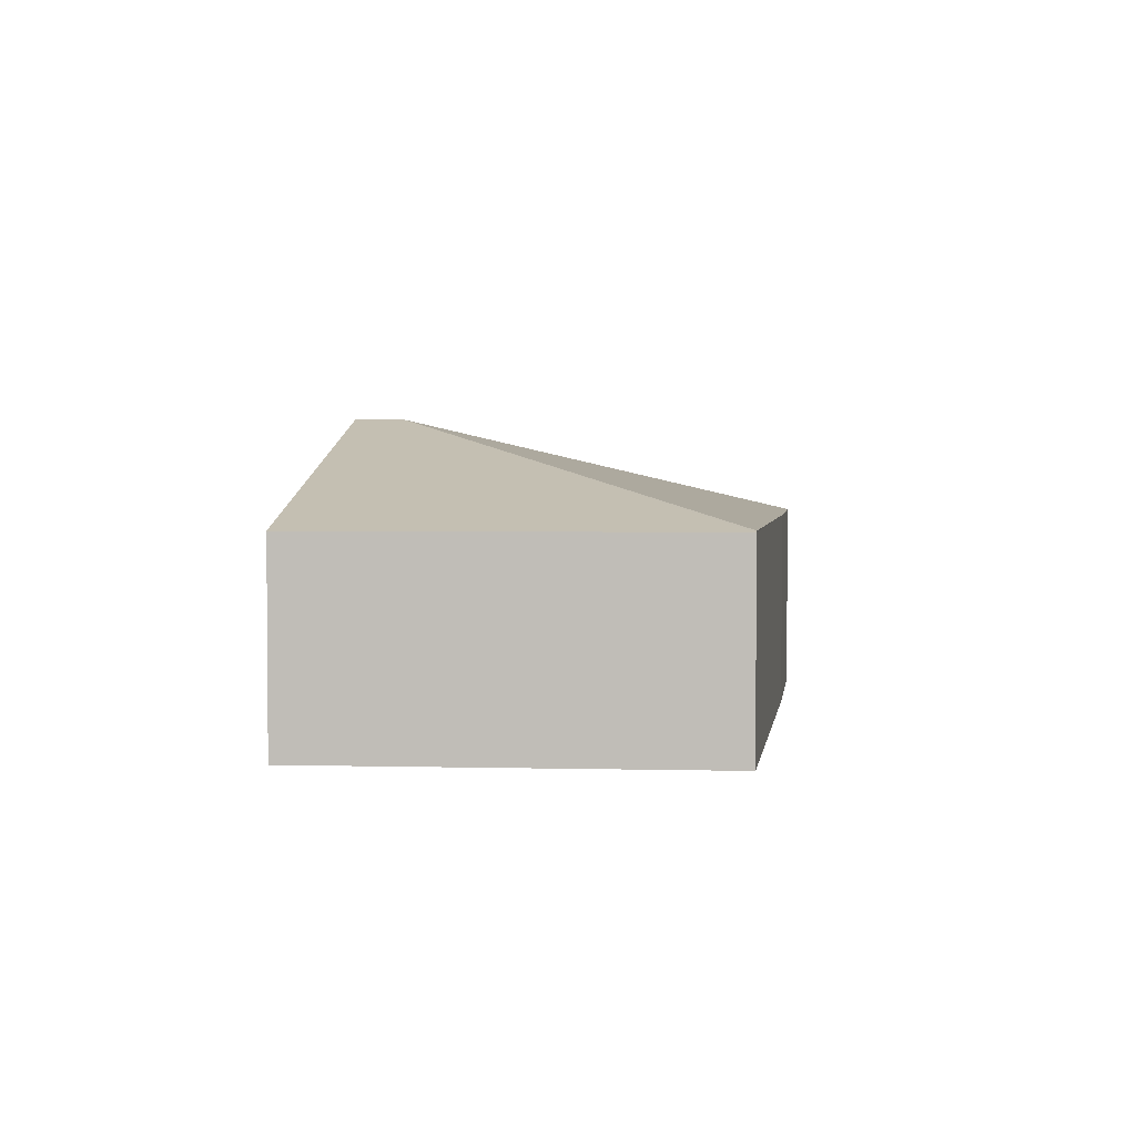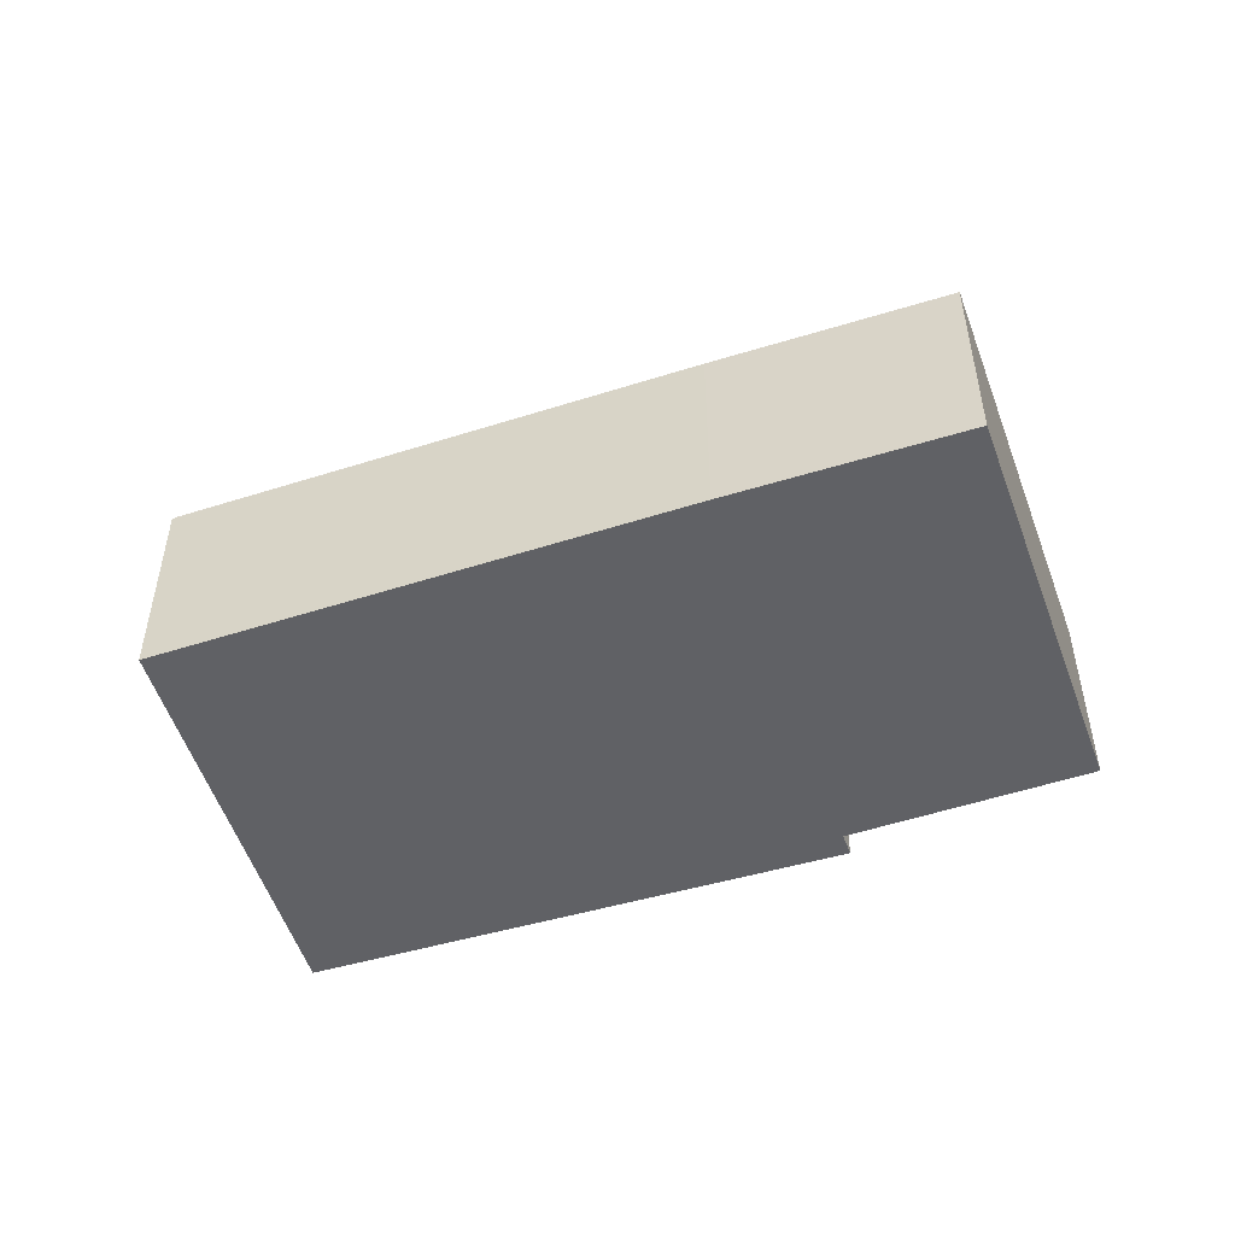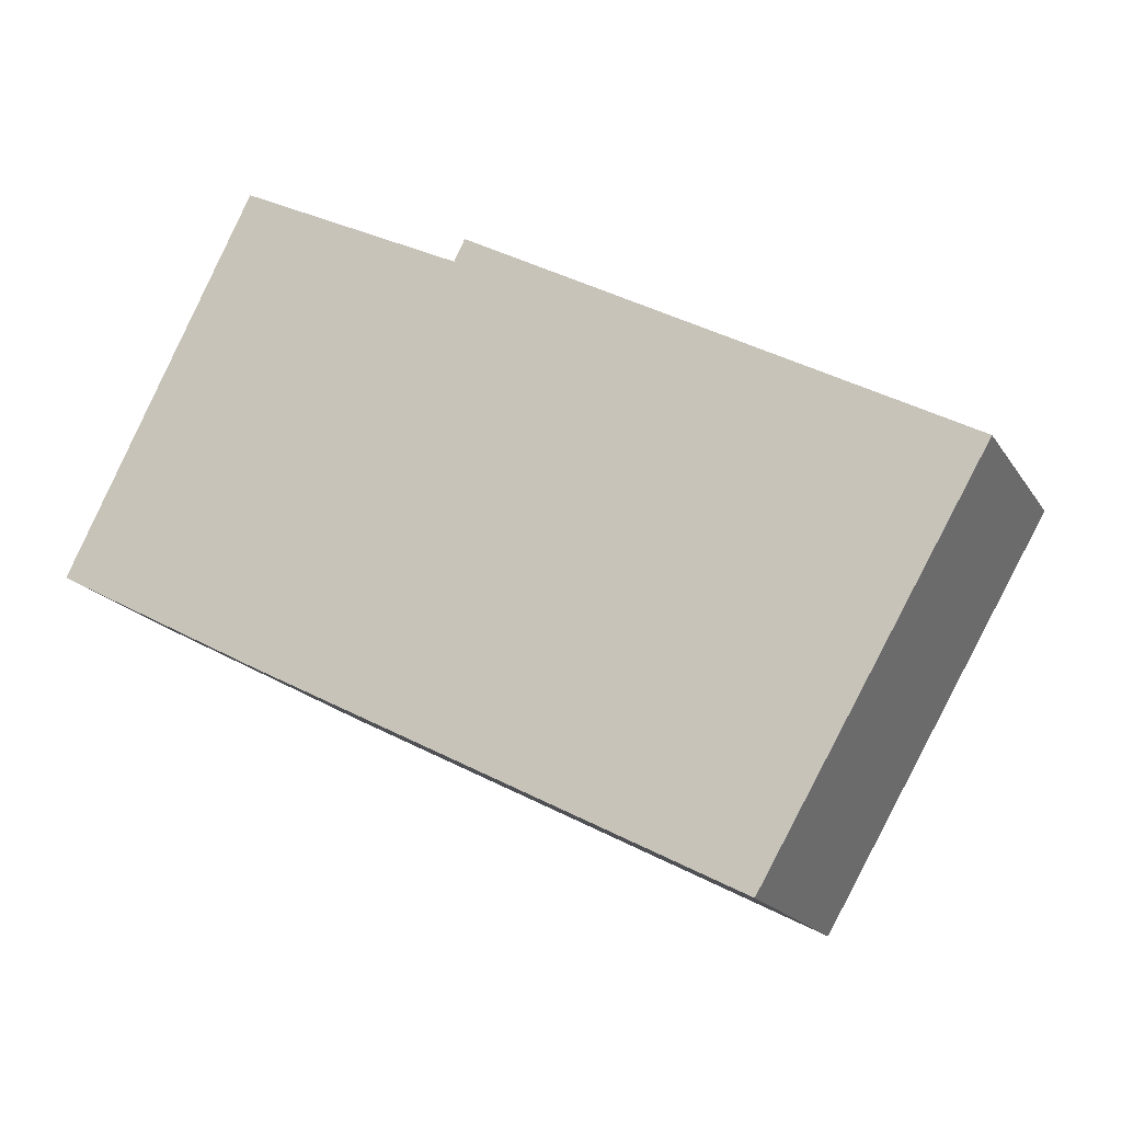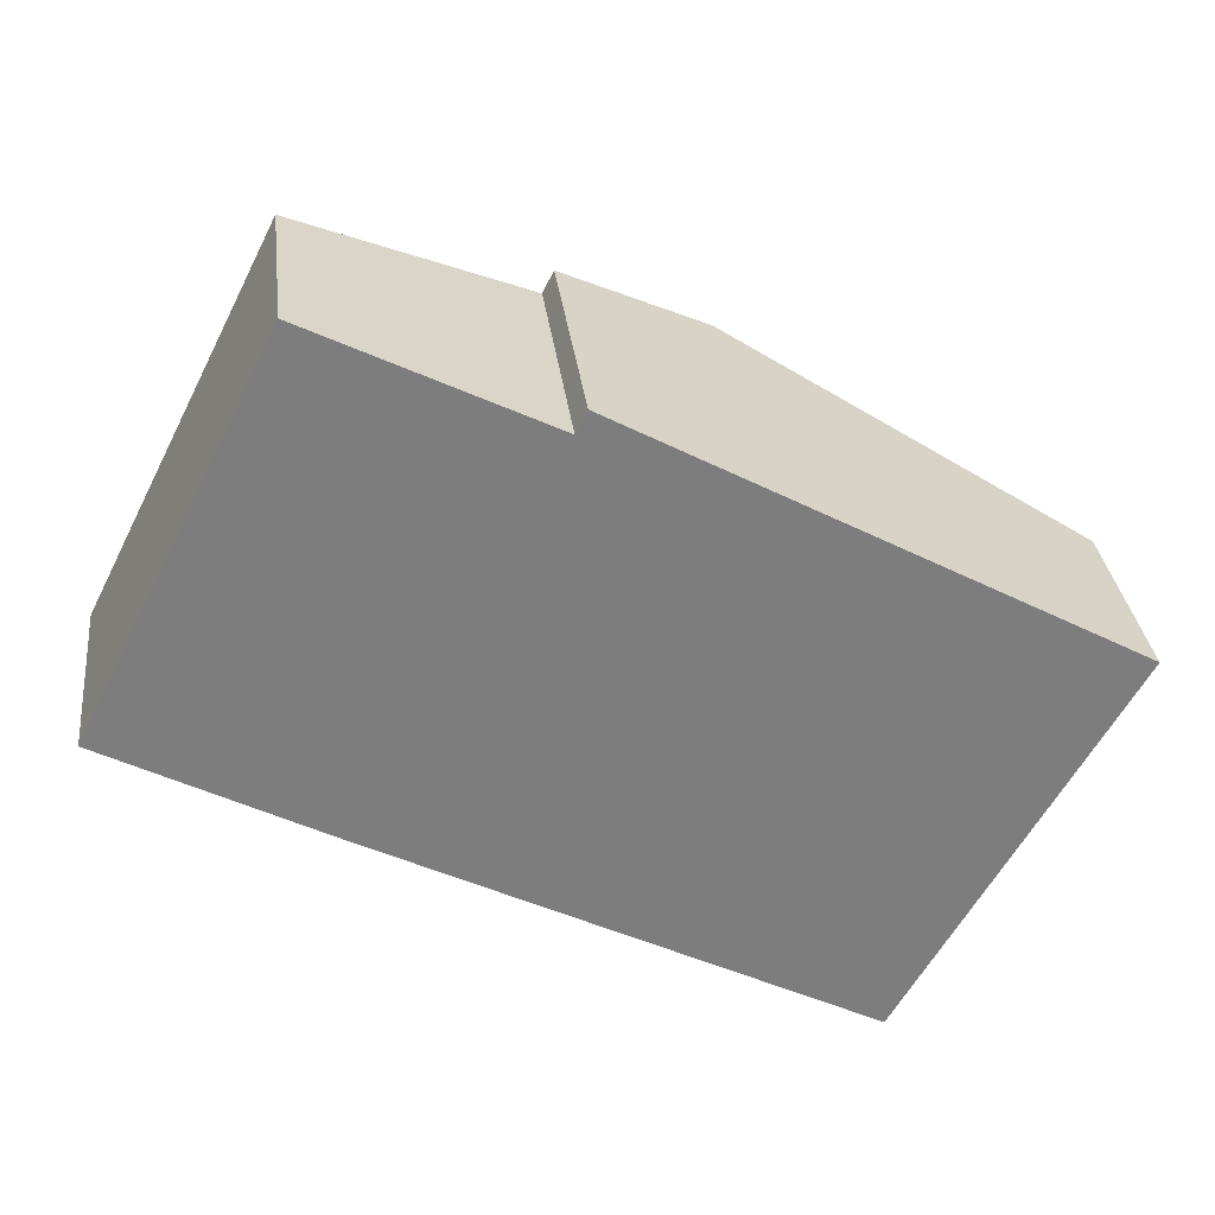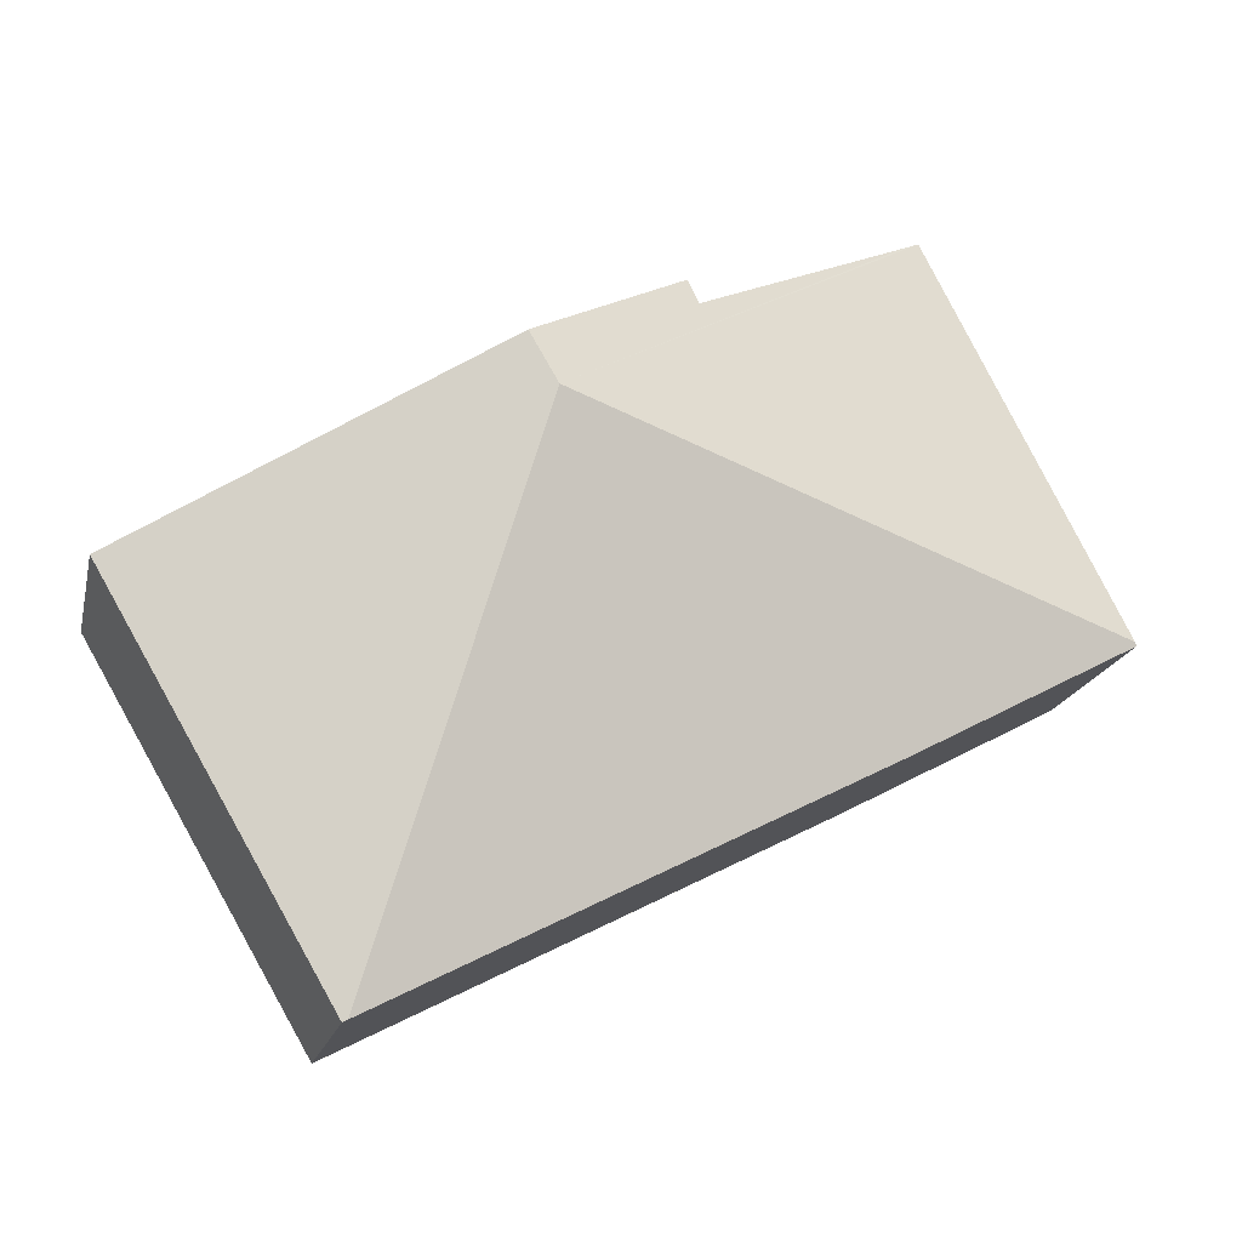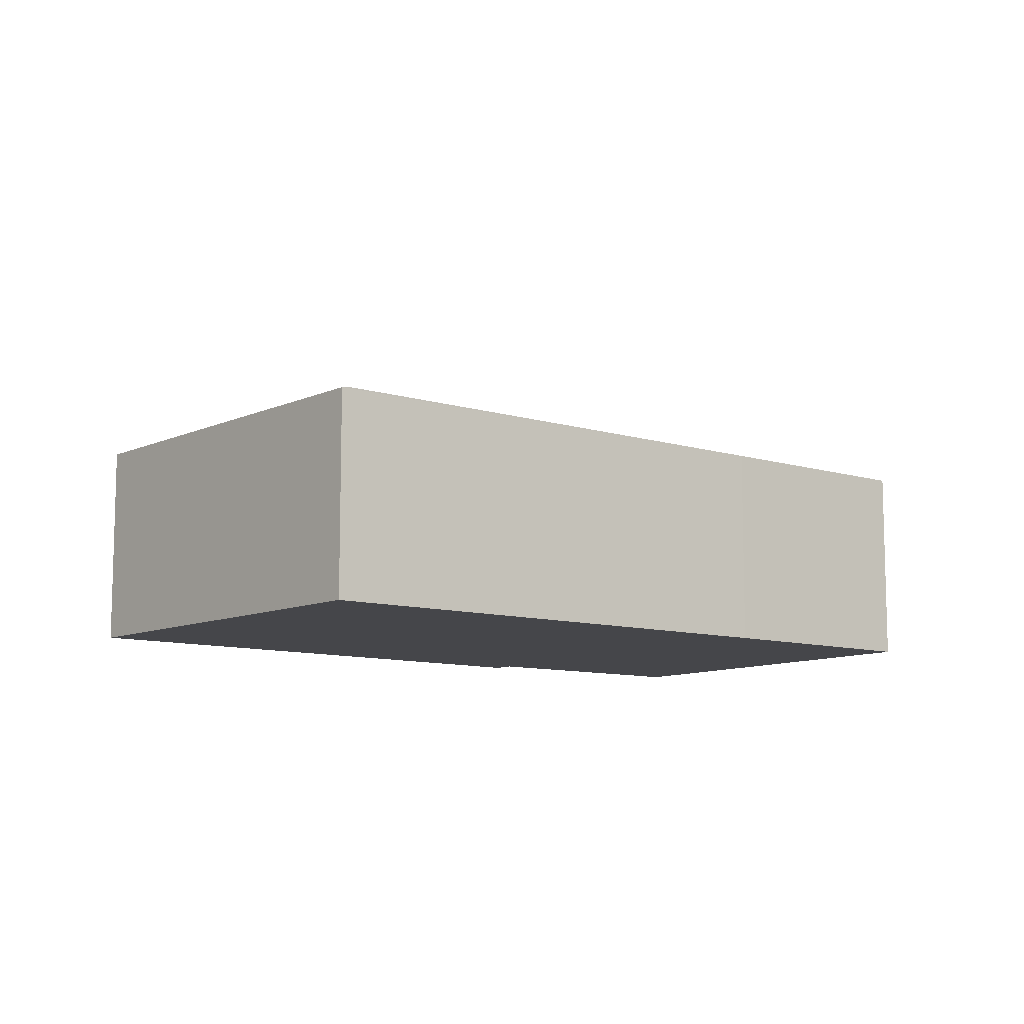
<metadata>
{"format":"obj","ext":"obj","renderer":"f3d","projection":"perspective","resolution":1024,"background":"white","views":[{"elev":3.1,"azim":125.1,"up":"+Y"},{"elev":-50.4,"azim":-133.3,"up":"+Y"},{"elev":-18.0,"azim":22.6,"up":"+Z"},{"elev":31.2,"azim":-6.7,"up":"+Z"},{"elev":-18.3,"azim":167.3,"up":"+Z"},{"elev":-9.9,"azim":169.4,"up":"+Y"}]}
</metadata>
<code>
v  0.707 1.988 1.416
v  5.228 3.009 1.509
v  0.017 2.014 0.034
v  1.803 1.947 3.611
v  1.944 1.988 3.54
v  3.964 2.584 2.53
v  4.067 2.58 2.737
v  5.487 3.009 1.953
v  6.677 2.015 -3.474
v  8.779 2.015 0.136
v  6.631 2.028 -3.451
v  2.044 2.006 -1.088
v  0 2.004 1.227e-16
v  6.677 2.127e-16 -3.474
v  2.044 6.662e-17 -1.088
v  6.631 2.113e-16 -3.451
v  0 0 0
v  0.017 -2.082e-18 0.034
v  0.707 -8.67e-17 1.416
v  1.803 -2.211e-16 3.611
v  3.964 -1.549e-16 2.53
v  4.067 -1.676e-16 2.737
v  1.944 -2.168e-16 3.54
v  5.487 -1.196e-16 1.953
v  8.779 -8.328e-18 0.136
g defaultobject
f 1 2 3
f 2 1 4
f 2 4 5
f 2 5 6
f 2 6 7
f 2 7 8
f 9 8 10
f 8 9 2
f 2 9 11
f 12 2 11
f 2 12 3
f 3 12 13
f 9 12 11
f 12 9 14
f 12 14 15
f 15 14 16
f 15 13 12
f 13 15 17
f 17 3 13
f 3 17 1
f 1 17 4
f 4 17 18
f 4 18 19
f 4 19 20
f 21 7 6
f 7 21 22
f 5 21 6
f 21 5 4
f 21 4 20
f 21 20 23
f 22 8 7
f 8 22 10
f 10 22 24
f 10 24 25
f 25 9 10
f 9 25 14
f 19 23 20
f 23 19 21
f 21 19 18
f 21 18 17
f 21 17 15
f 21 24 22
f 24 21 15
f 24 15 16
f 24 16 25
f 25 16 14

</code>
